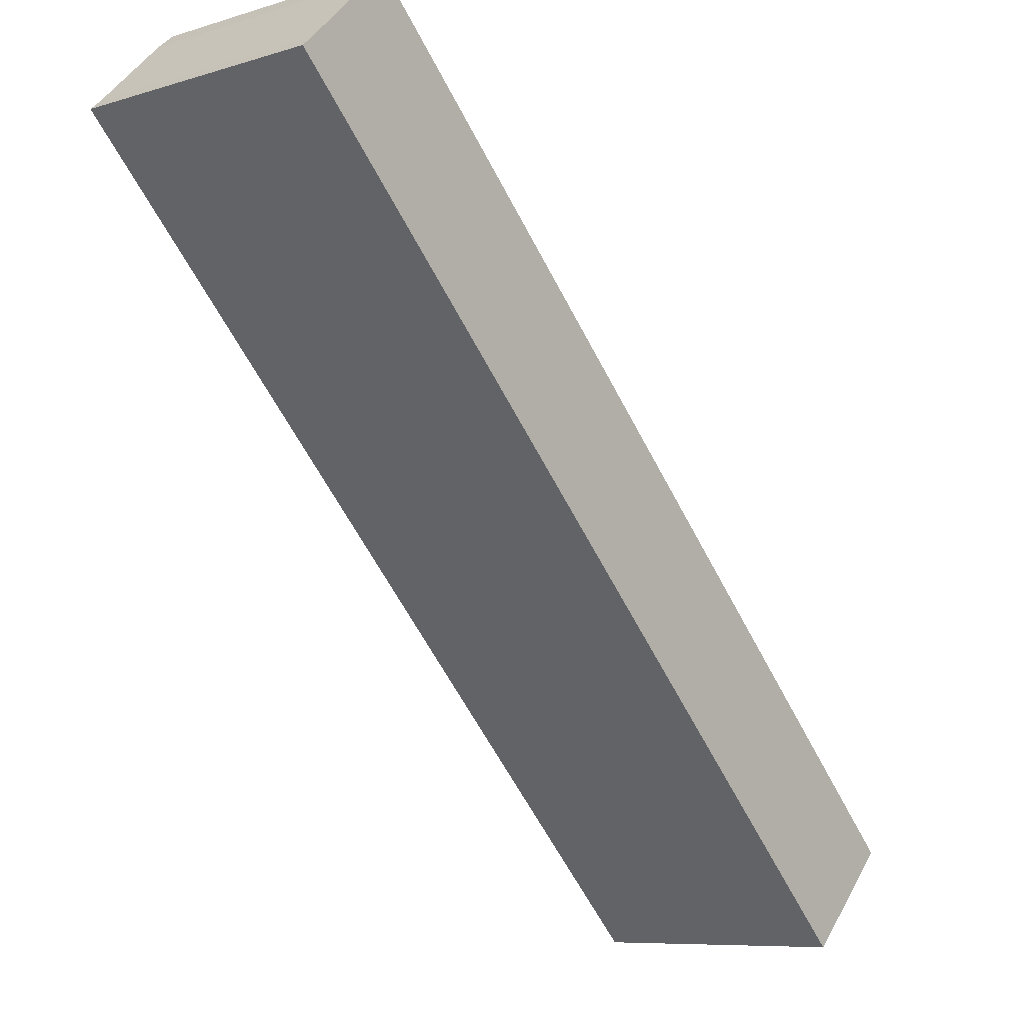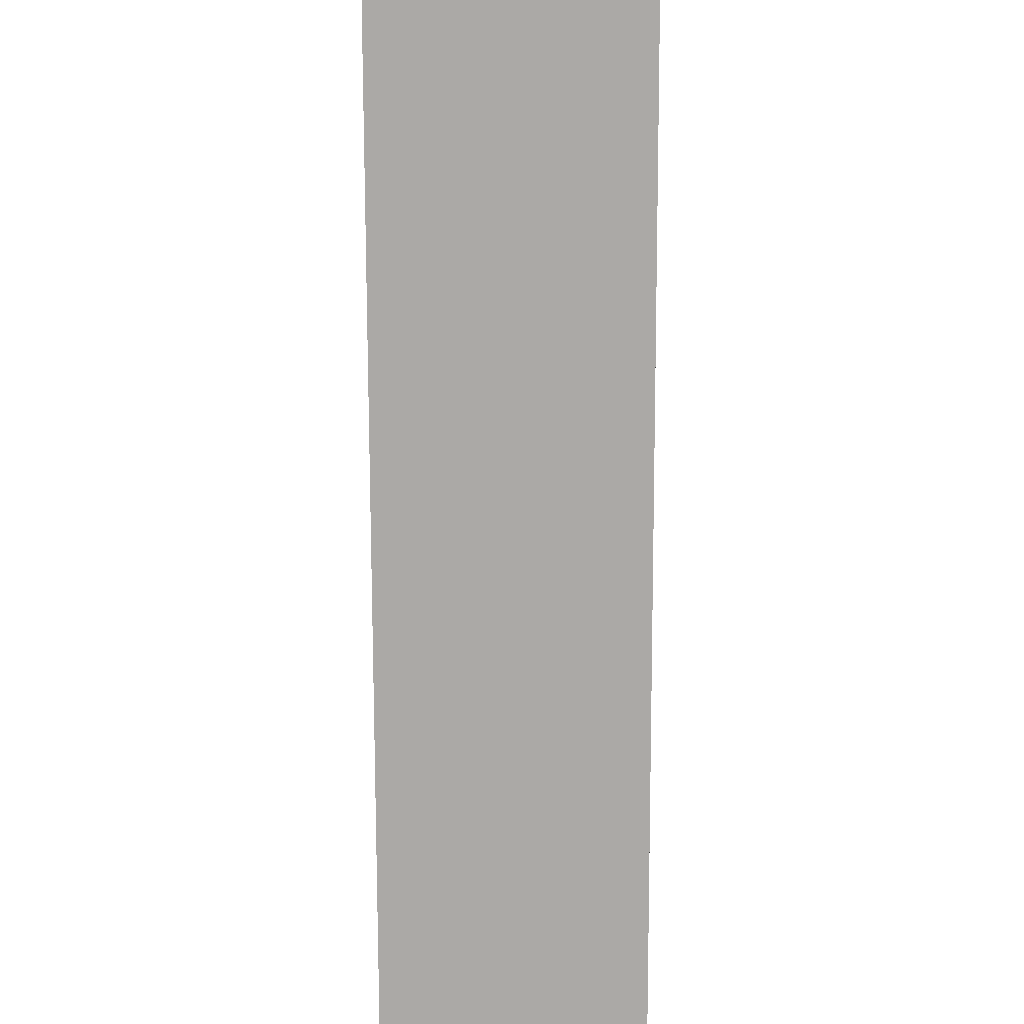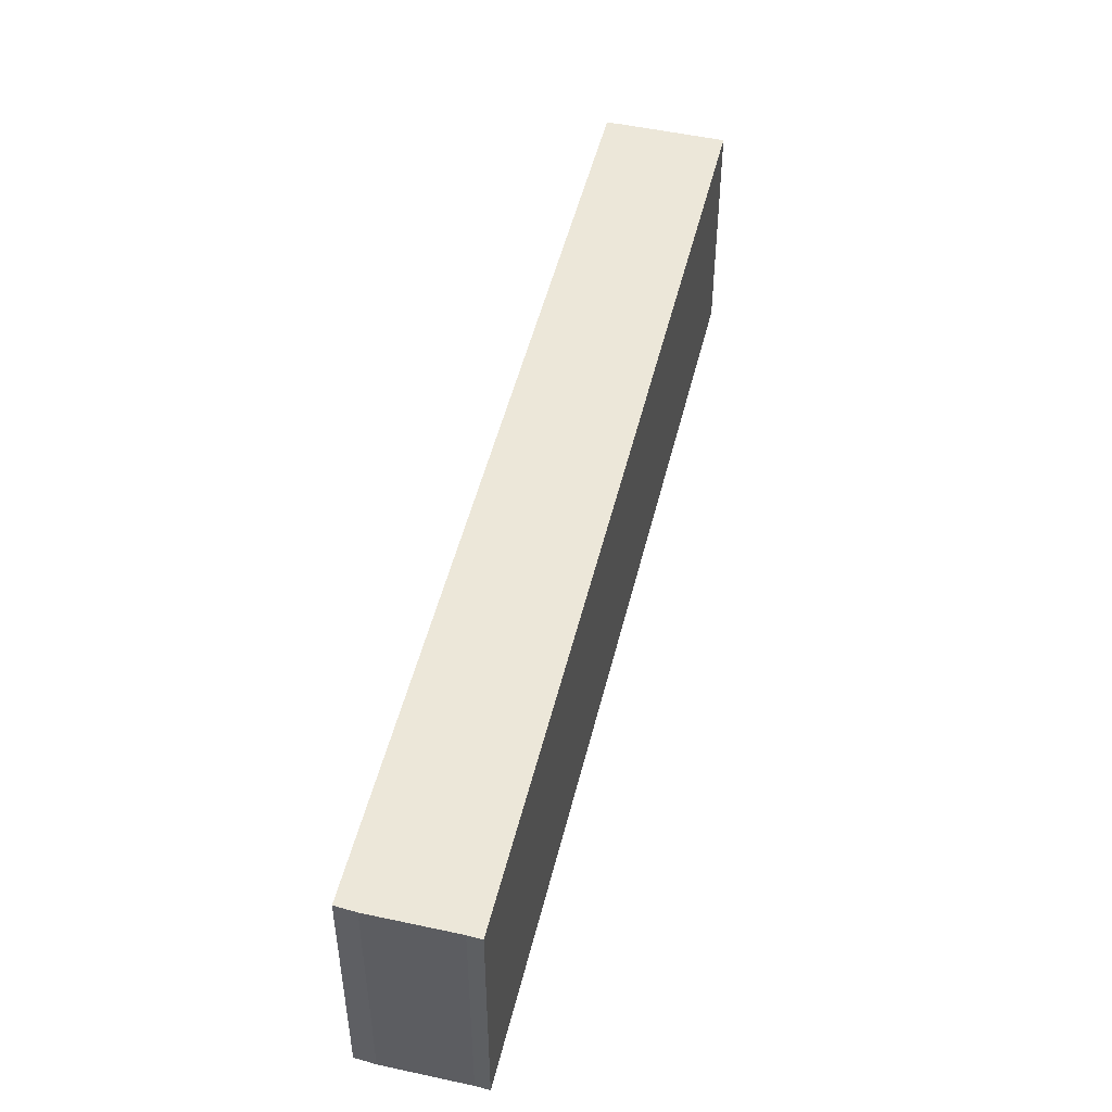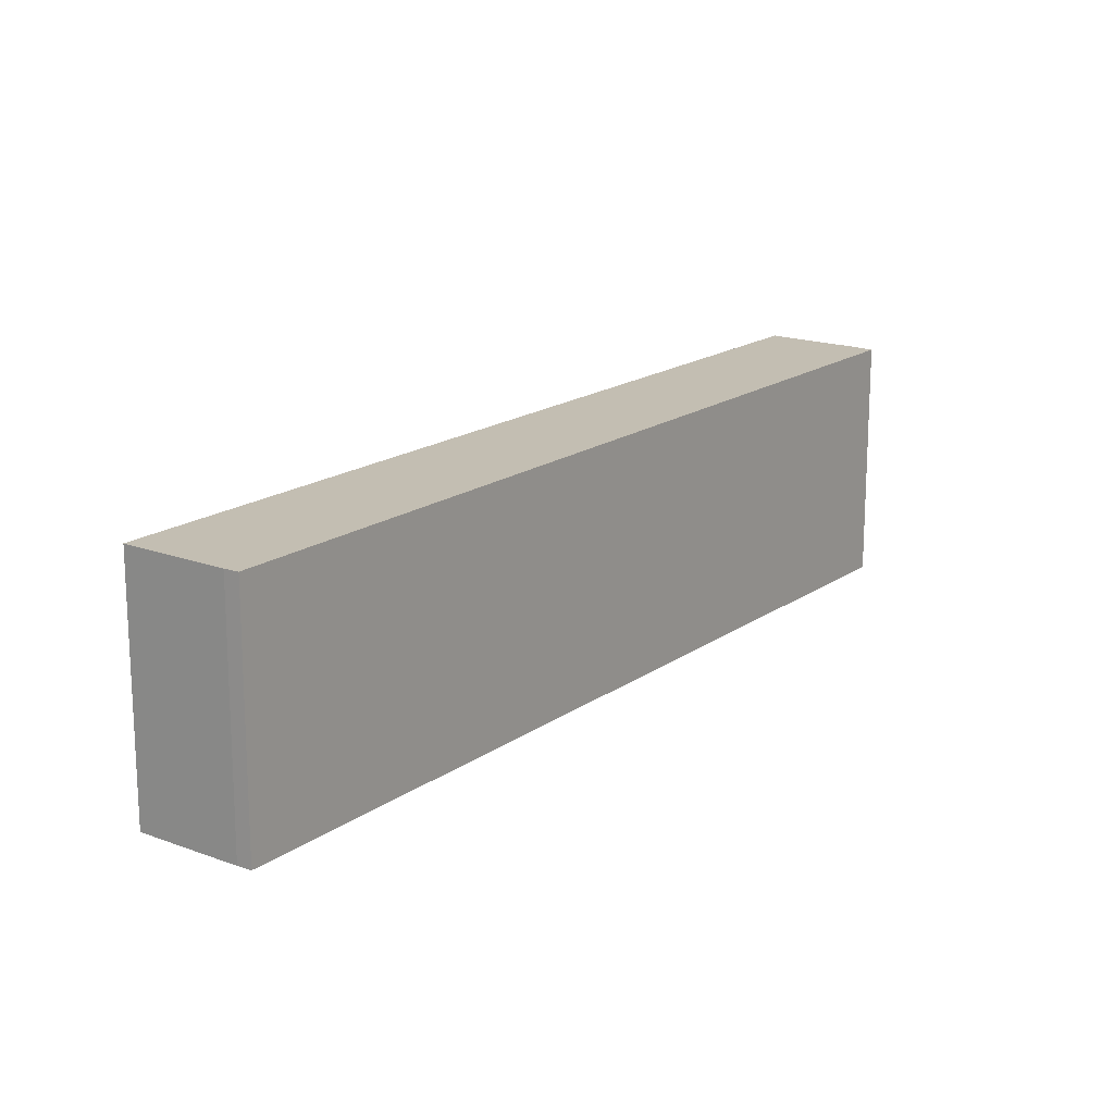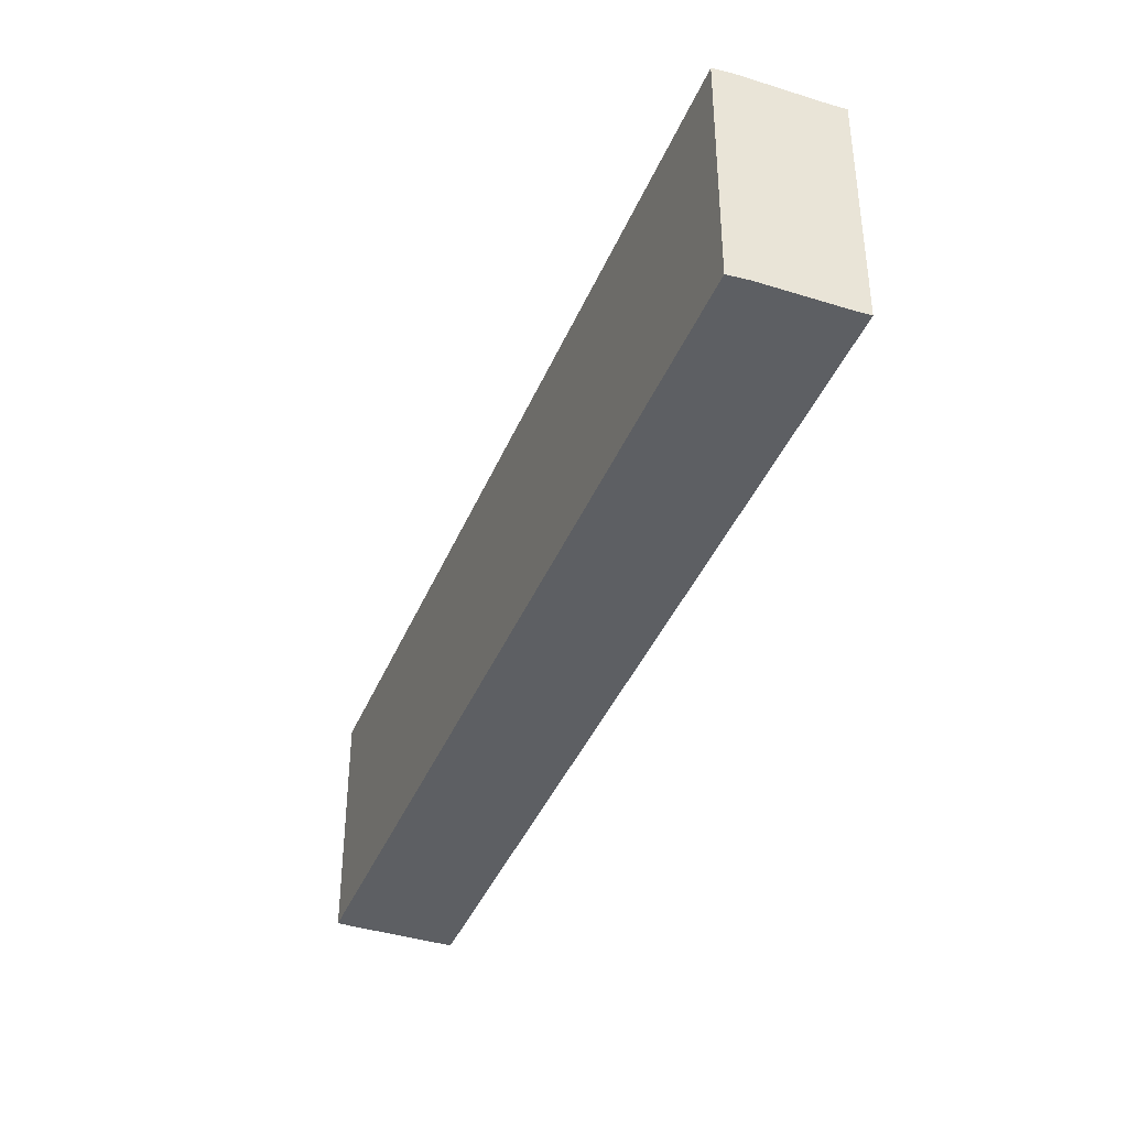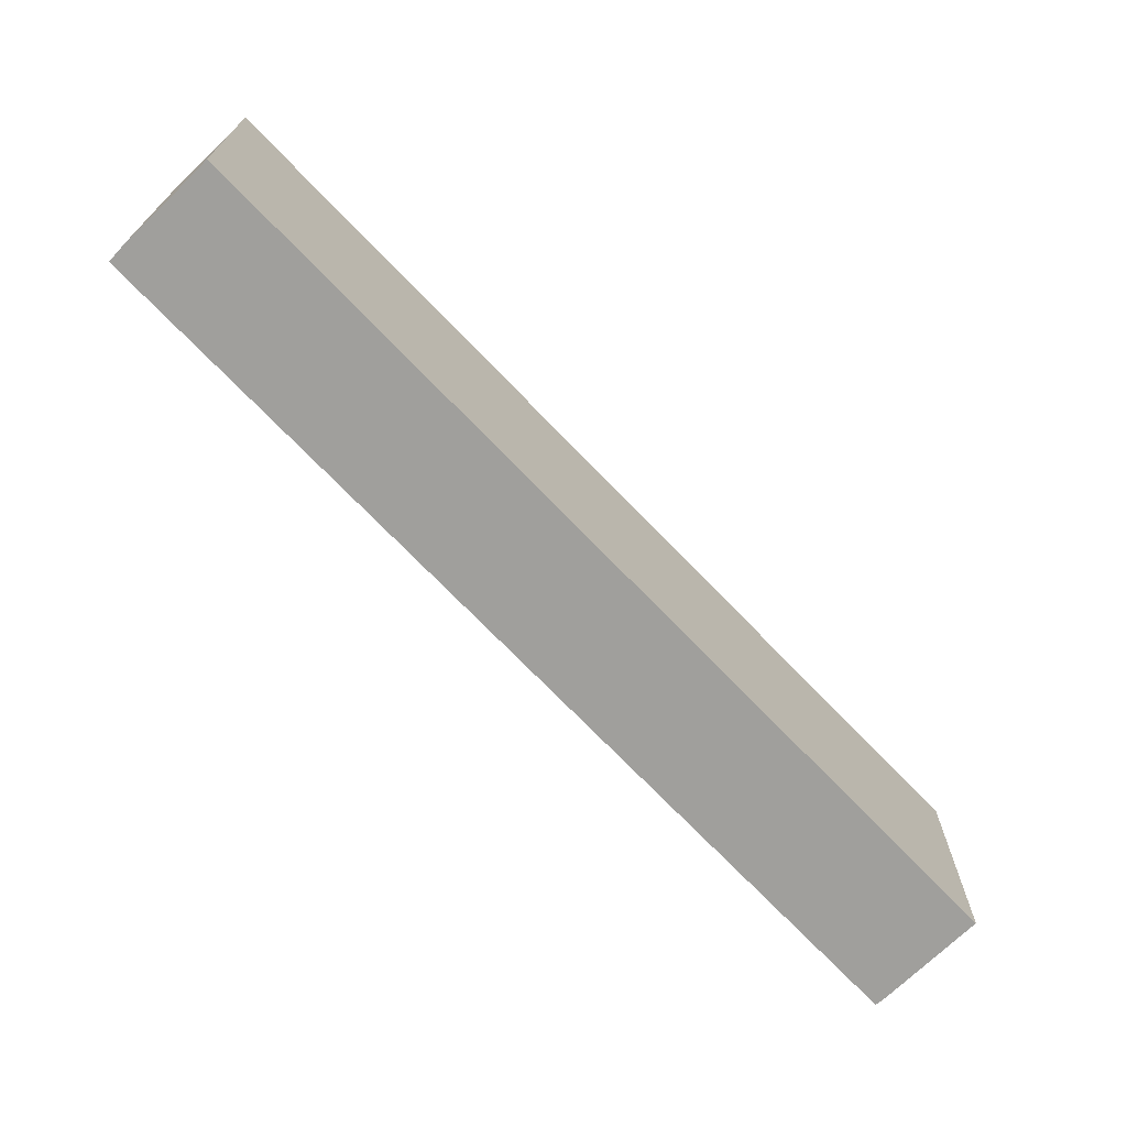
<metadata>
{"format":"obj","ext":"obj","renderer":"f3d","projection":"perspective","resolution":1024,"background":"white","views":[{"elev":-8.3,"azim":130.1,"up":"+Z"},{"elev":59.8,"azim":-90.2,"up":"+Z"},{"elev":49.6,"azim":58.8,"up":"+Y"},{"elev":17.3,"azim":-98.4,"up":"+Y"},{"elev":-40.3,"azim":24.1,"up":"+Y"},{"elev":-71.2,"azim":89.1,"up":"+Y"}]}
</metadata>
<code>
v  0 3.918 2.399e-16
v  1.167 3.918 -1.184
v  0.159 3.918 -0.177
v  11.11 3.918 10.97
v  1.389 3.918 -1.406
v  12.34 3.918 9.762
v  12.51 3.918 9.608
v  11.37 3.918 10.75
v  12.34 -5.978e-16 9.762
v  12.51 -5.883e-16 9.608
v  11.11 -6.719e-16 10.97
v  11.37 -6.581e-16 10.75
v  1.389 8.609e-17 -1.406
v  0.159 1.084e-17 -0.177
v  1.167 7.25e-17 -1.184
v  0 0 0
g defaultobject
f 1 2 3
f 2 1 4
f 2 4 5
f 5 4 6
f 5 6 7
f 6 4 8
f 9 7 6
f 7 9 10
f 11 8 4
f 8 11 12
f 12 6 8
f 6 12 9
f 10 5 7
f 5 10 13
f 13 2 5
f 2 13 3
f 3 13 14
f 14 13 15
f 14 1 3
f 1 14 16
f 16 4 1
f 4 16 11
f 15 16 14
f 16 15 11
f 11 15 13
f 11 13 9
f 9 13 10
f 11 9 12

</code>
